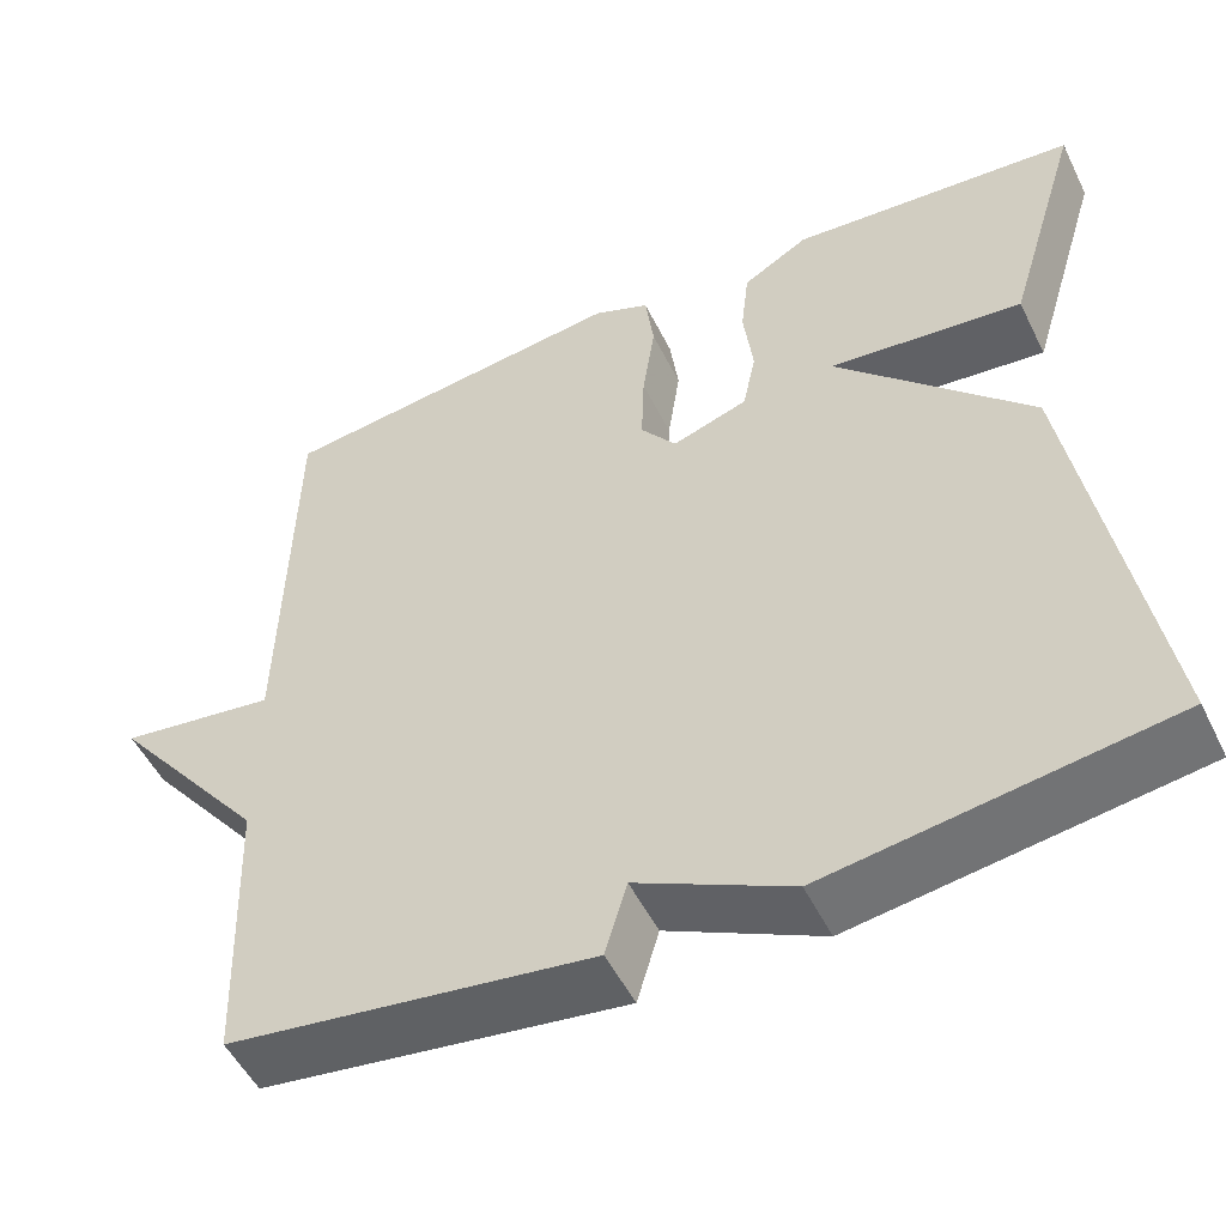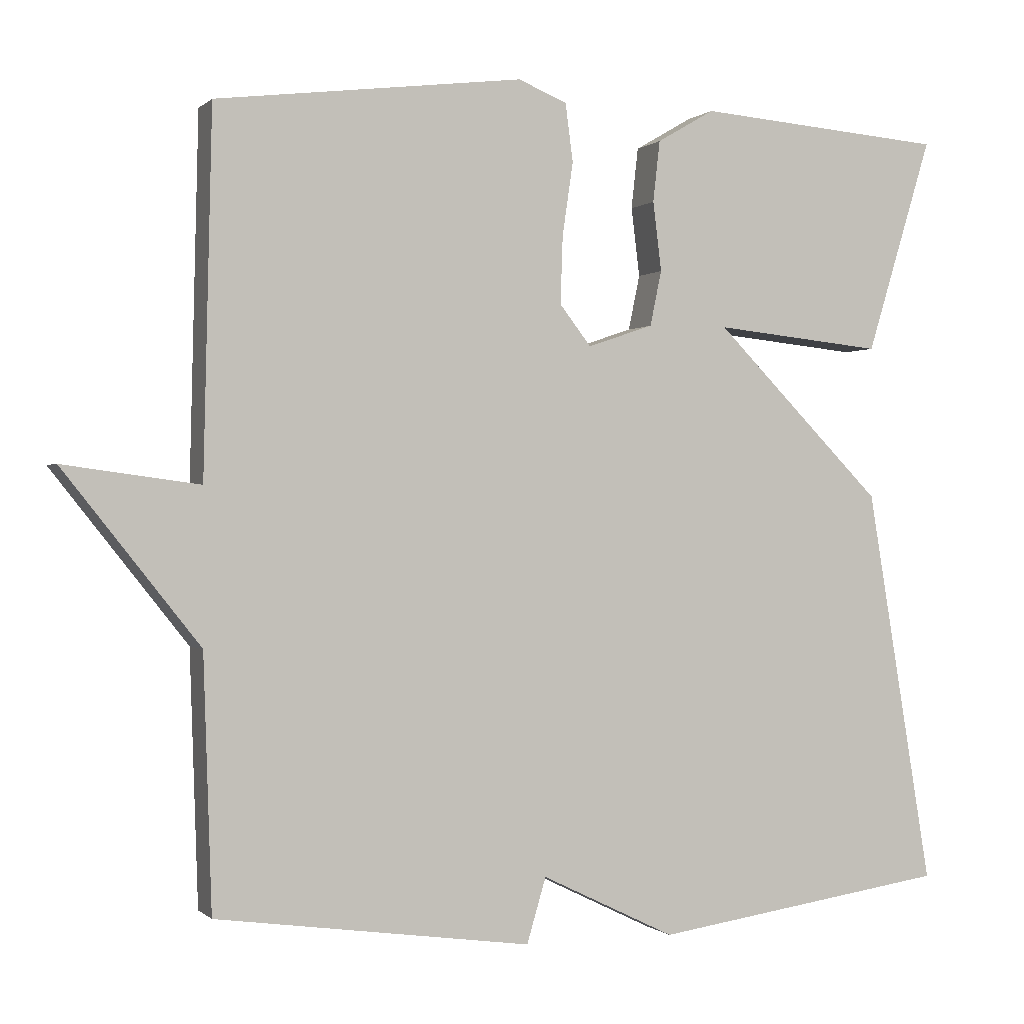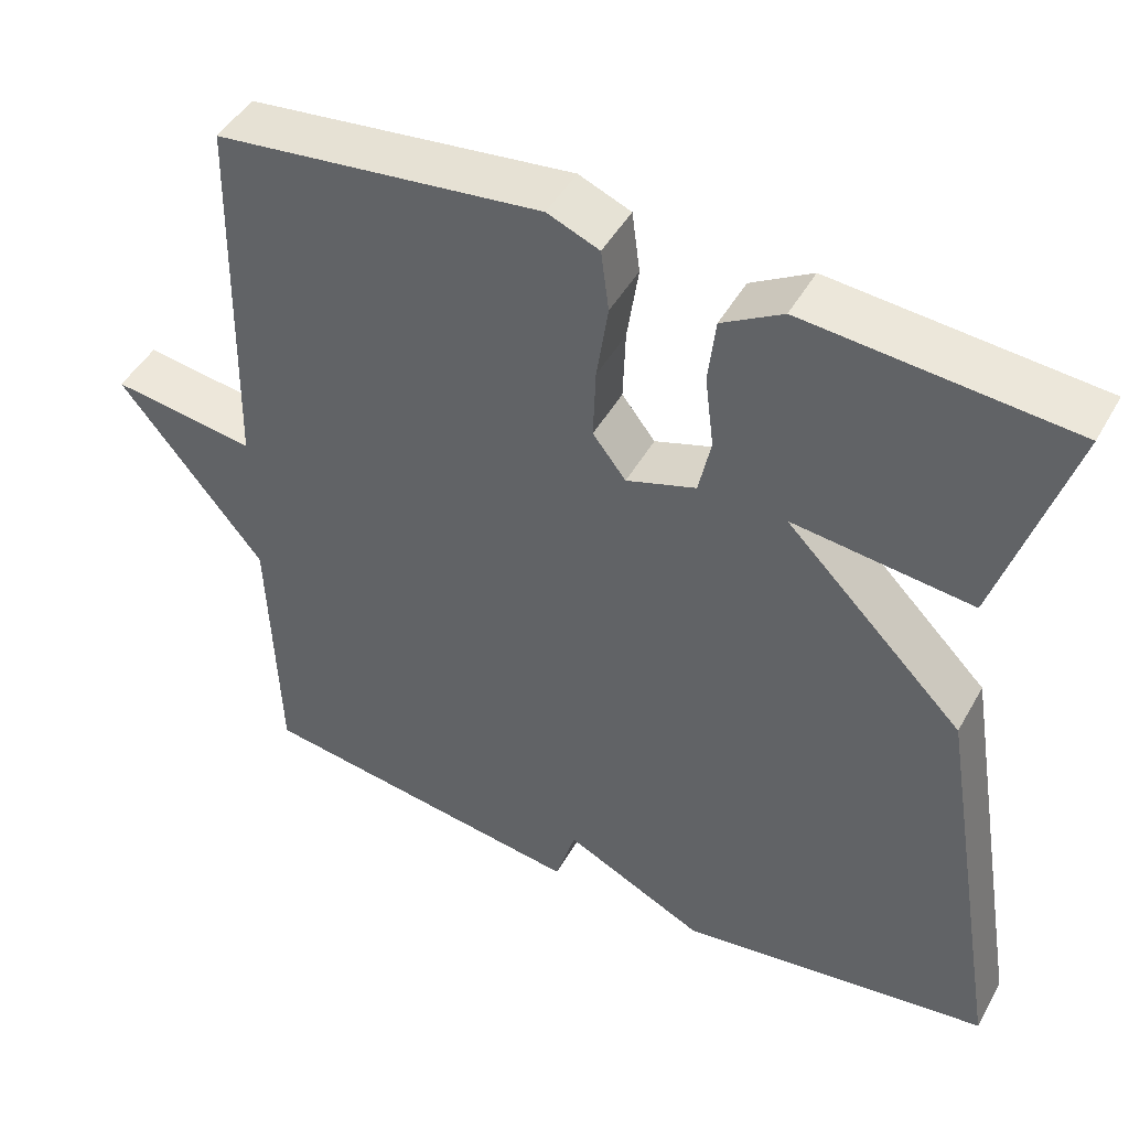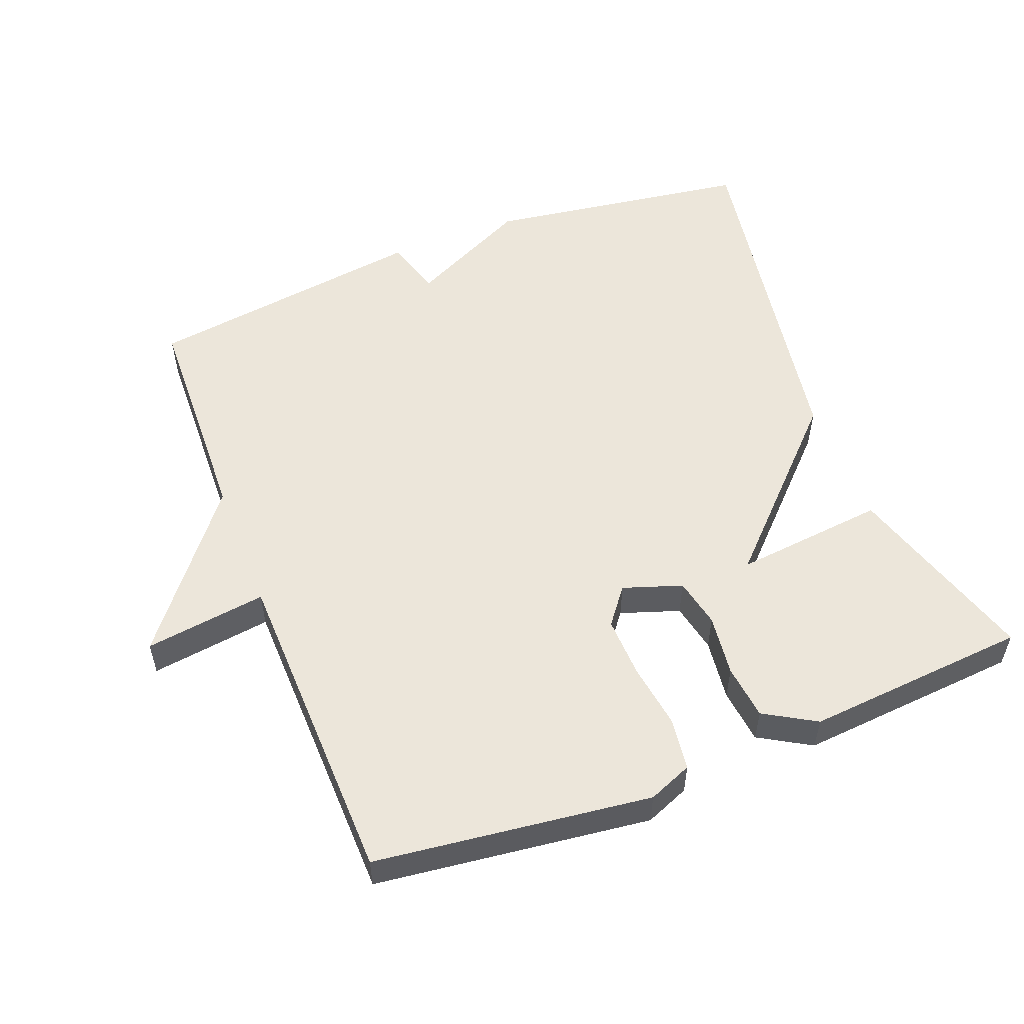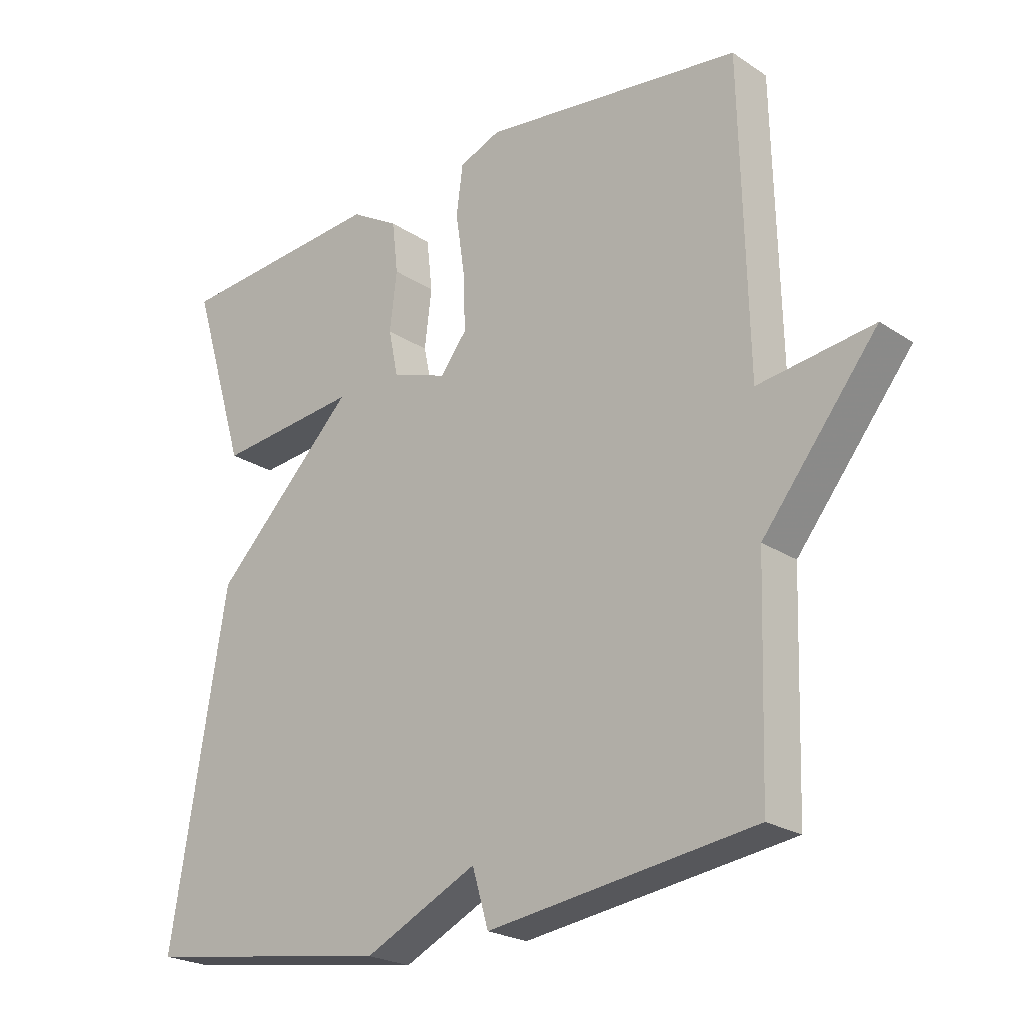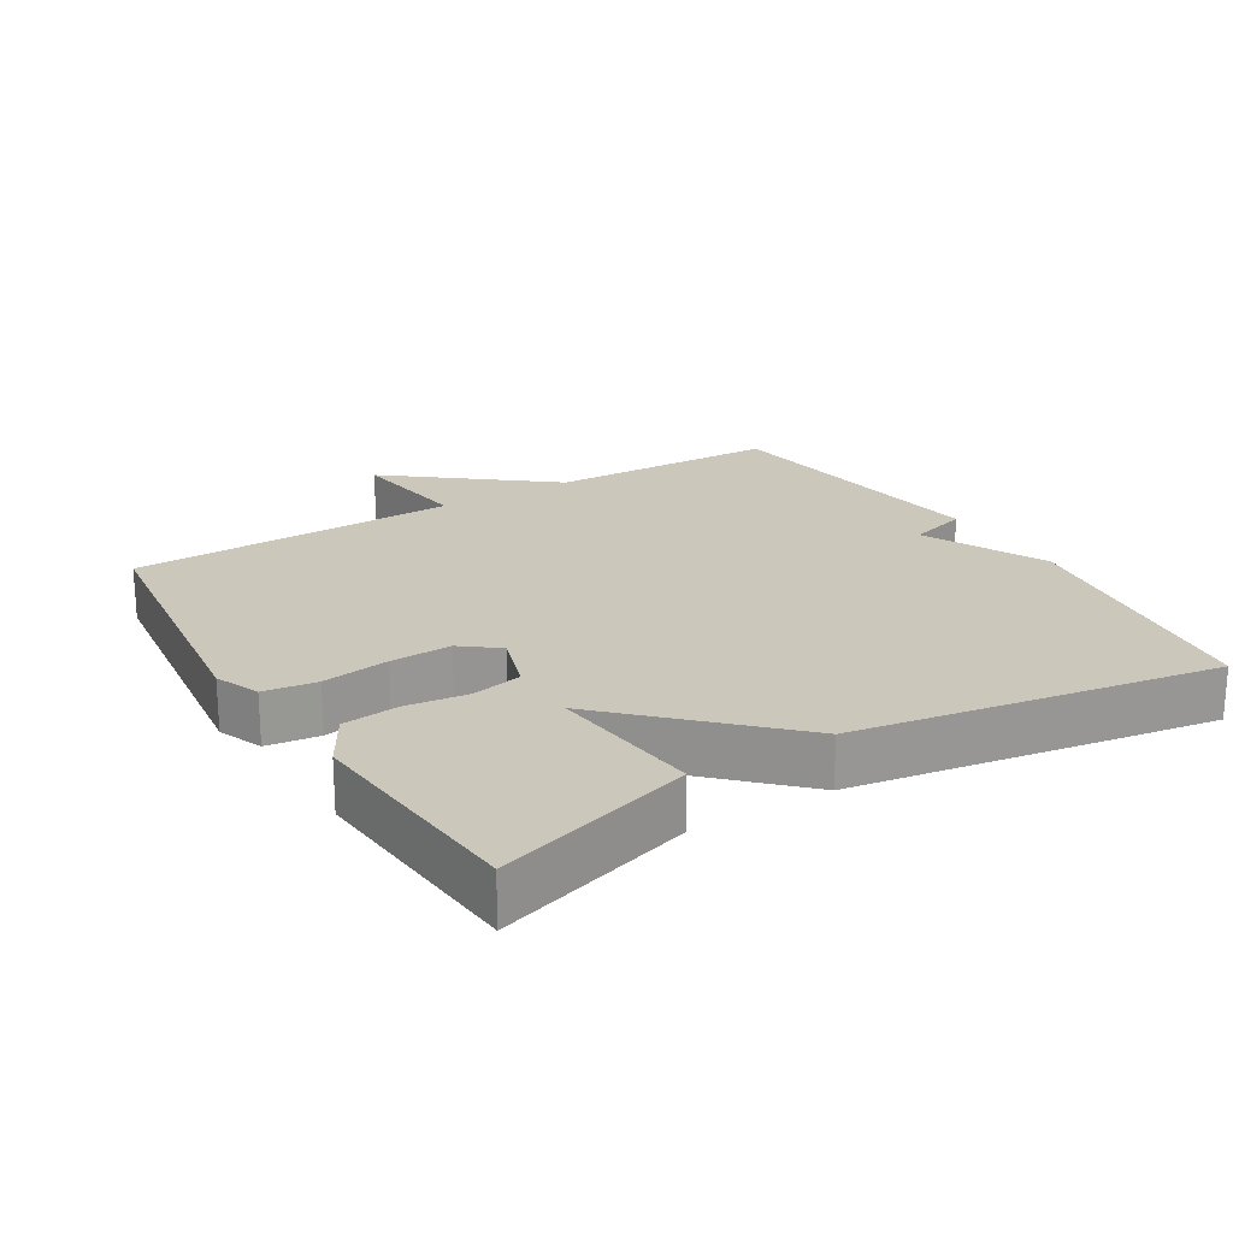
<metadata>
{"format":"obj","ext":"obj","renderer":"f3d","projection":"perspective","resolution":1024,"background":"white","views":[{"elev":-51.7,"azim":25.8,"up":"+Z"},{"elev":-0.2,"azim":-21.1,"up":"+Z"},{"elev":46.8,"azim":28.1,"up":"+Z"},{"elev":54.3,"azim":-21.3,"up":"+Y"},{"elev":-23.0,"azim":-138.1,"up":"+Z"},{"elev":21.7,"azim":58.6,"up":"+Y"}]}
</metadata>
<code>
v 0.5 0.07 0.5
v 0.414 0.07 0.218
v 0.193 0.07 0.241
v 0.414 0.07 0.018
v 0.5 0.07 -0.5
v 0.113 0.07 -0.557
v -0.062 0.07 -0.472
v -0.087 0.07 -0.557
v -0.5 0.07 -0.5
v -0.511 0.07 -0.171
v -0.689 0.07 0.053
v -0.511 0.07 0.029
v -0.5 0.07 0.5
v -0.098 0.07 0.55
v -0.034 0.07 0.524
v -0.024 0.07 0.448
v -0.038 0.07 0.352
v -0.041 0.07 0.264
v 0 0.07 0.211
v 0.086 0.07 0.24
v 0.101 0.07 0.312
v 0.09 0.07 0.402
v 0.099 0.07 0.482
v 0.174 0.07 0.526
v 0.5 0 0.5
v 0.414 0 0.218
v 0.193 0 0.241
v 0.414 0 0.018
v 0.5 0 -0.5
v 0.113 0 -0.557
v -0.062 0 -0.472
v -0.087 0 -0.557
v -0.5 0 -0.5
v -0.511 0 -0.171
v -0.689 0 0.053
v -0.511 0 0.029
v -0.5 0 0.5
v -0.098 0 0.55
v -0.034 0 0.524
v -0.024 0 0.448
v -0.038 0 0.352
v -0.041 0 0.264
v 0 0 0.211
v 0.086 0 0.24
v 0.101 0 0.312
v 0.09 0 0.402
v 0.099 0 0.482
v 0.174 0 0.526
f 1 2 3
f 24 1 3
f 23 24 3
f 22 23 3
f 21 22 3
f 5 6 7
f 4 5 7
f 3 4 7
f 21 3 7
f 20 21 7
f 8 9 10
f 7 8 10
f 20 7 10
f 19 20 10
f 18 19 10
f 17 18 10
f 16 17 10
f 15 16 10
f 14 15 10
f 13 14 10
f 12 13 10
f 10 11 12
f 27 26 25
f 27 25 48
f 27 48 47
f 27 47 46
f 27 46 45
f 31 30 29
f 31 29 28
f 31 28 27
f 31 27 45
f 31 45 44
f 34 33 32
f 34 32 31
f 34 31 44
f 34 44 43
f 34 43 42
f 34 42 41
f 34 41 40
f 34 40 39
f 34 39 38
f 34 38 37
f 34 37 36
f 36 35 34
f 1 25 26 2
f 2 26 27 3
f 3 27 28 4
f 4 28 29 5
f 5 29 30 6
f 6 30 31 7
f 7 31 32 8
f 8 32 33 9
f 9 33 34 10
f 10 34 35 11
f 11 35 36 12
f 12 36 37 13
f 13 37 38 14
f 14 38 39 15
f 15 39 40 16
f 16 40 41 17
f 17 41 42 18
f 18 42 43 19
f 19 43 44 20
f 20 44 45 21
f 21 45 46 22
f 22 46 47 23
f 23 47 48 24
f 24 48 25 1

</code>
